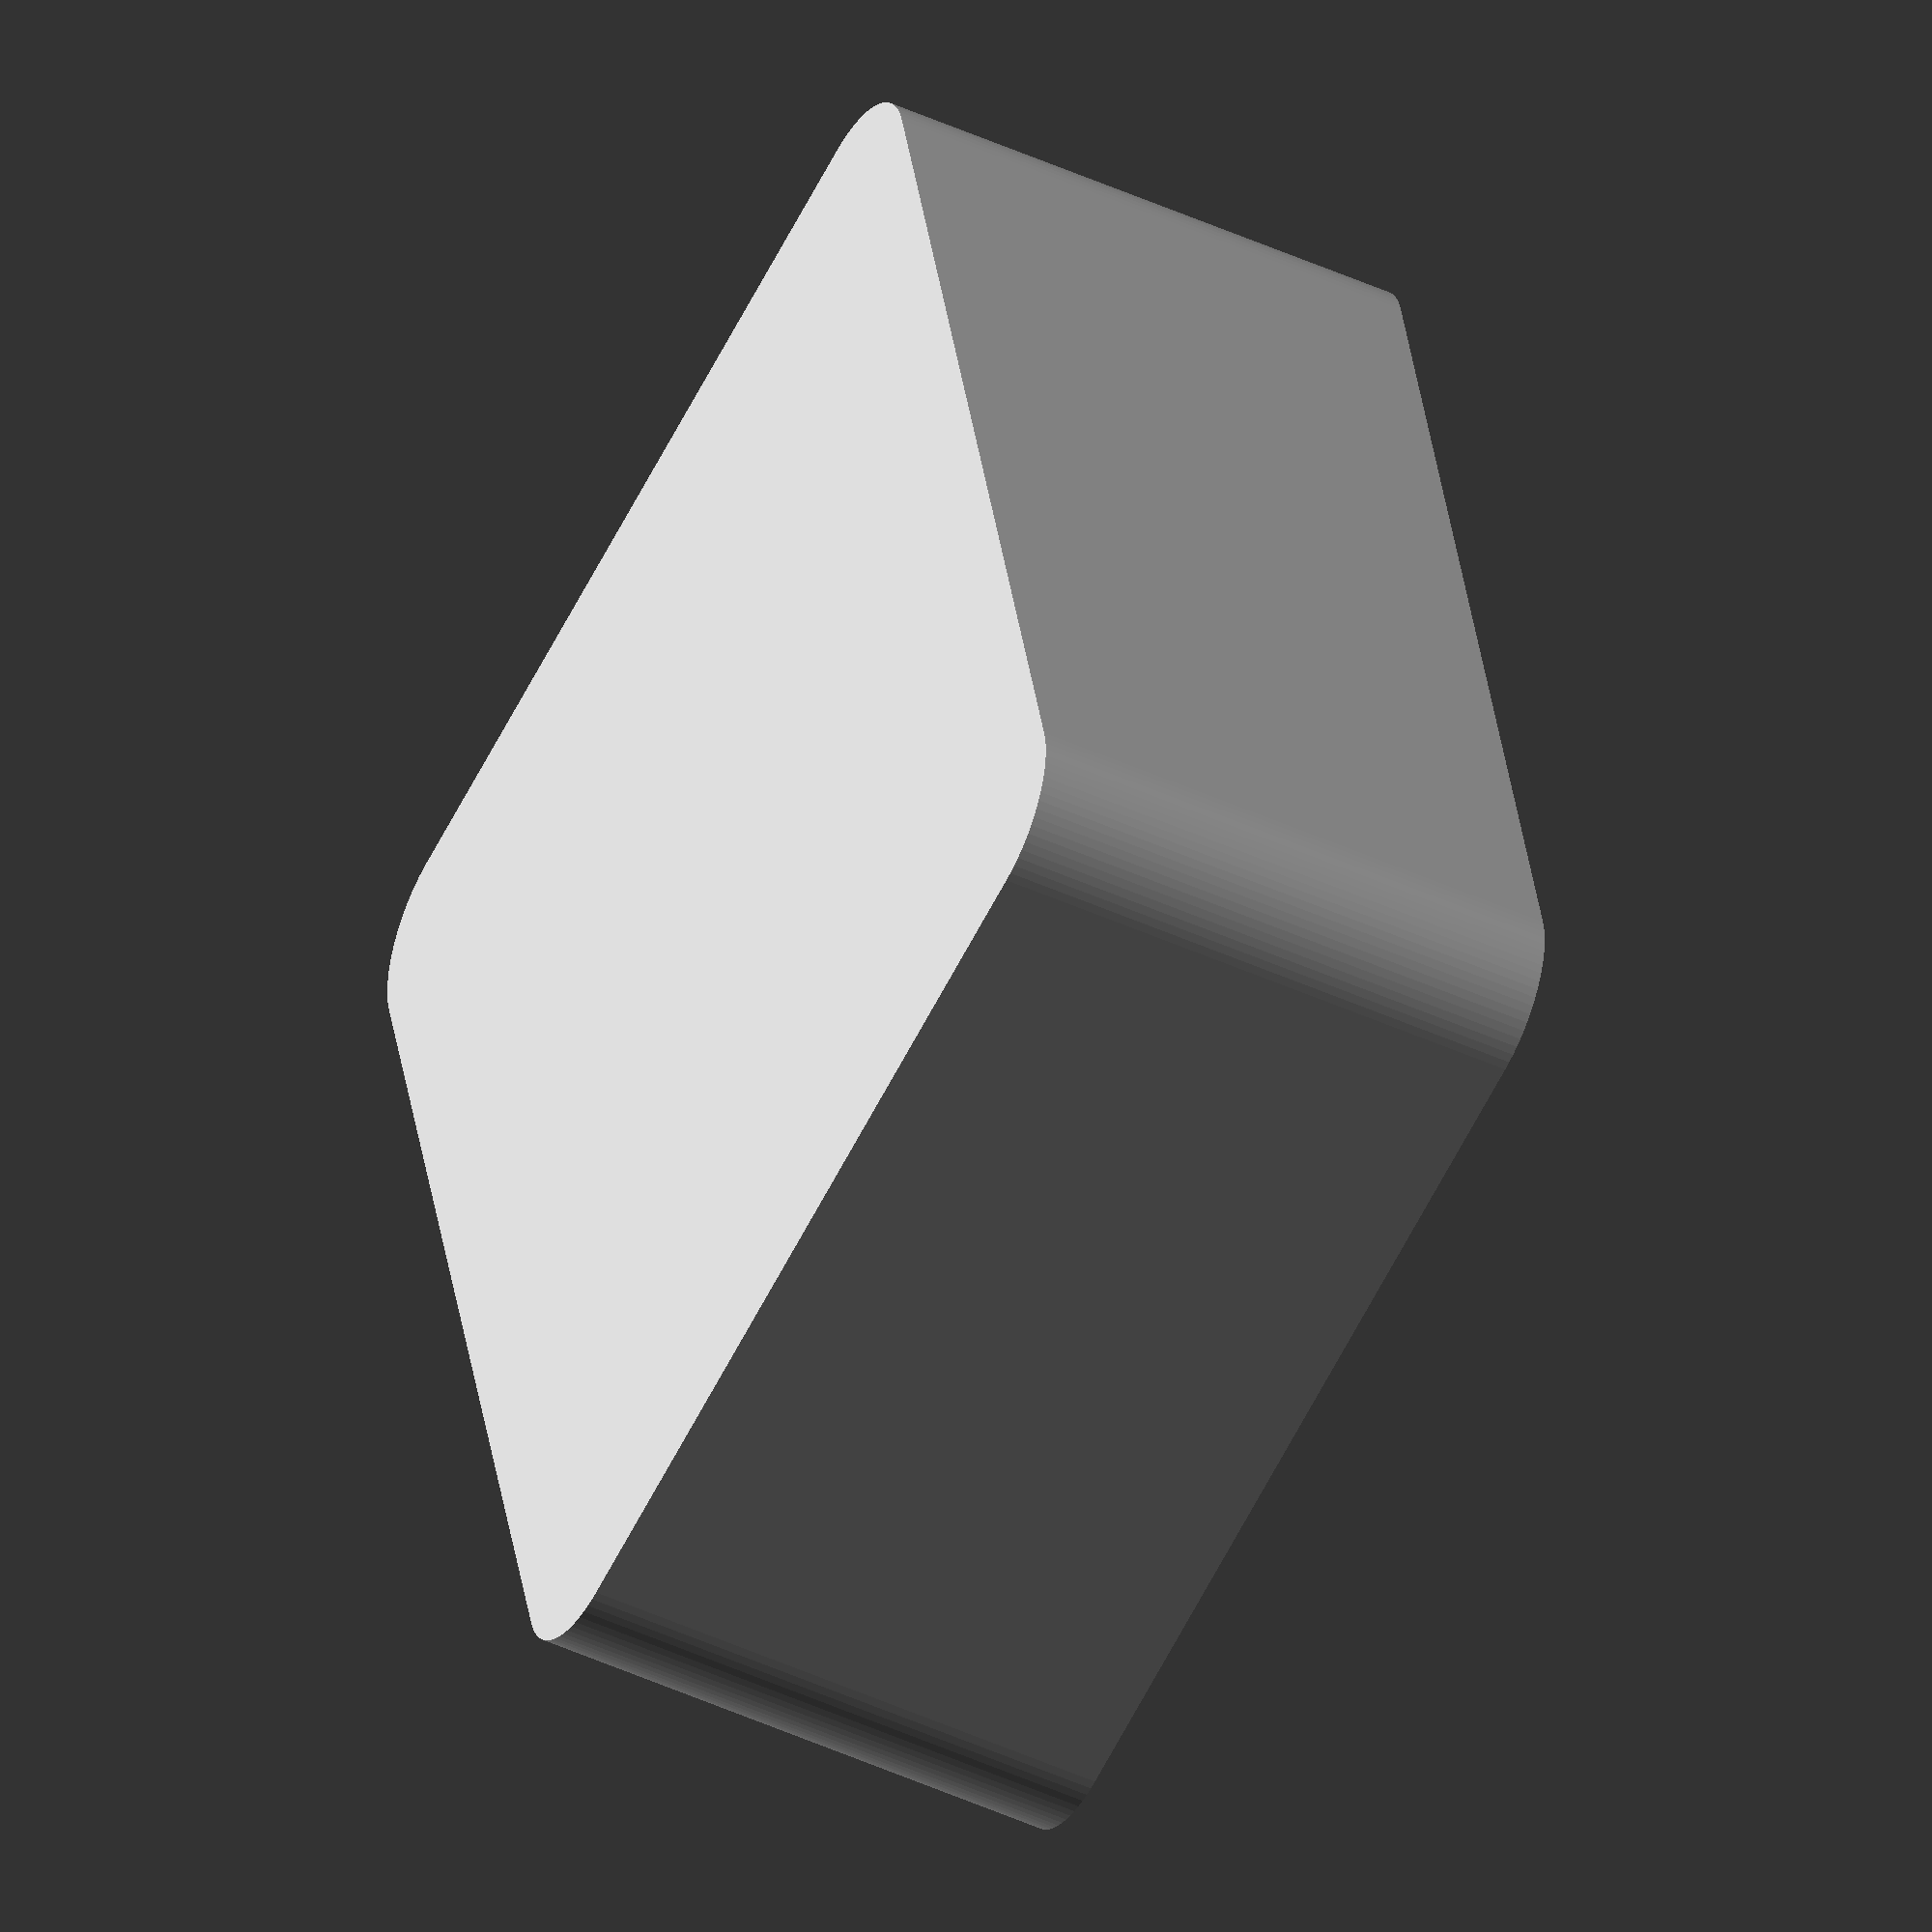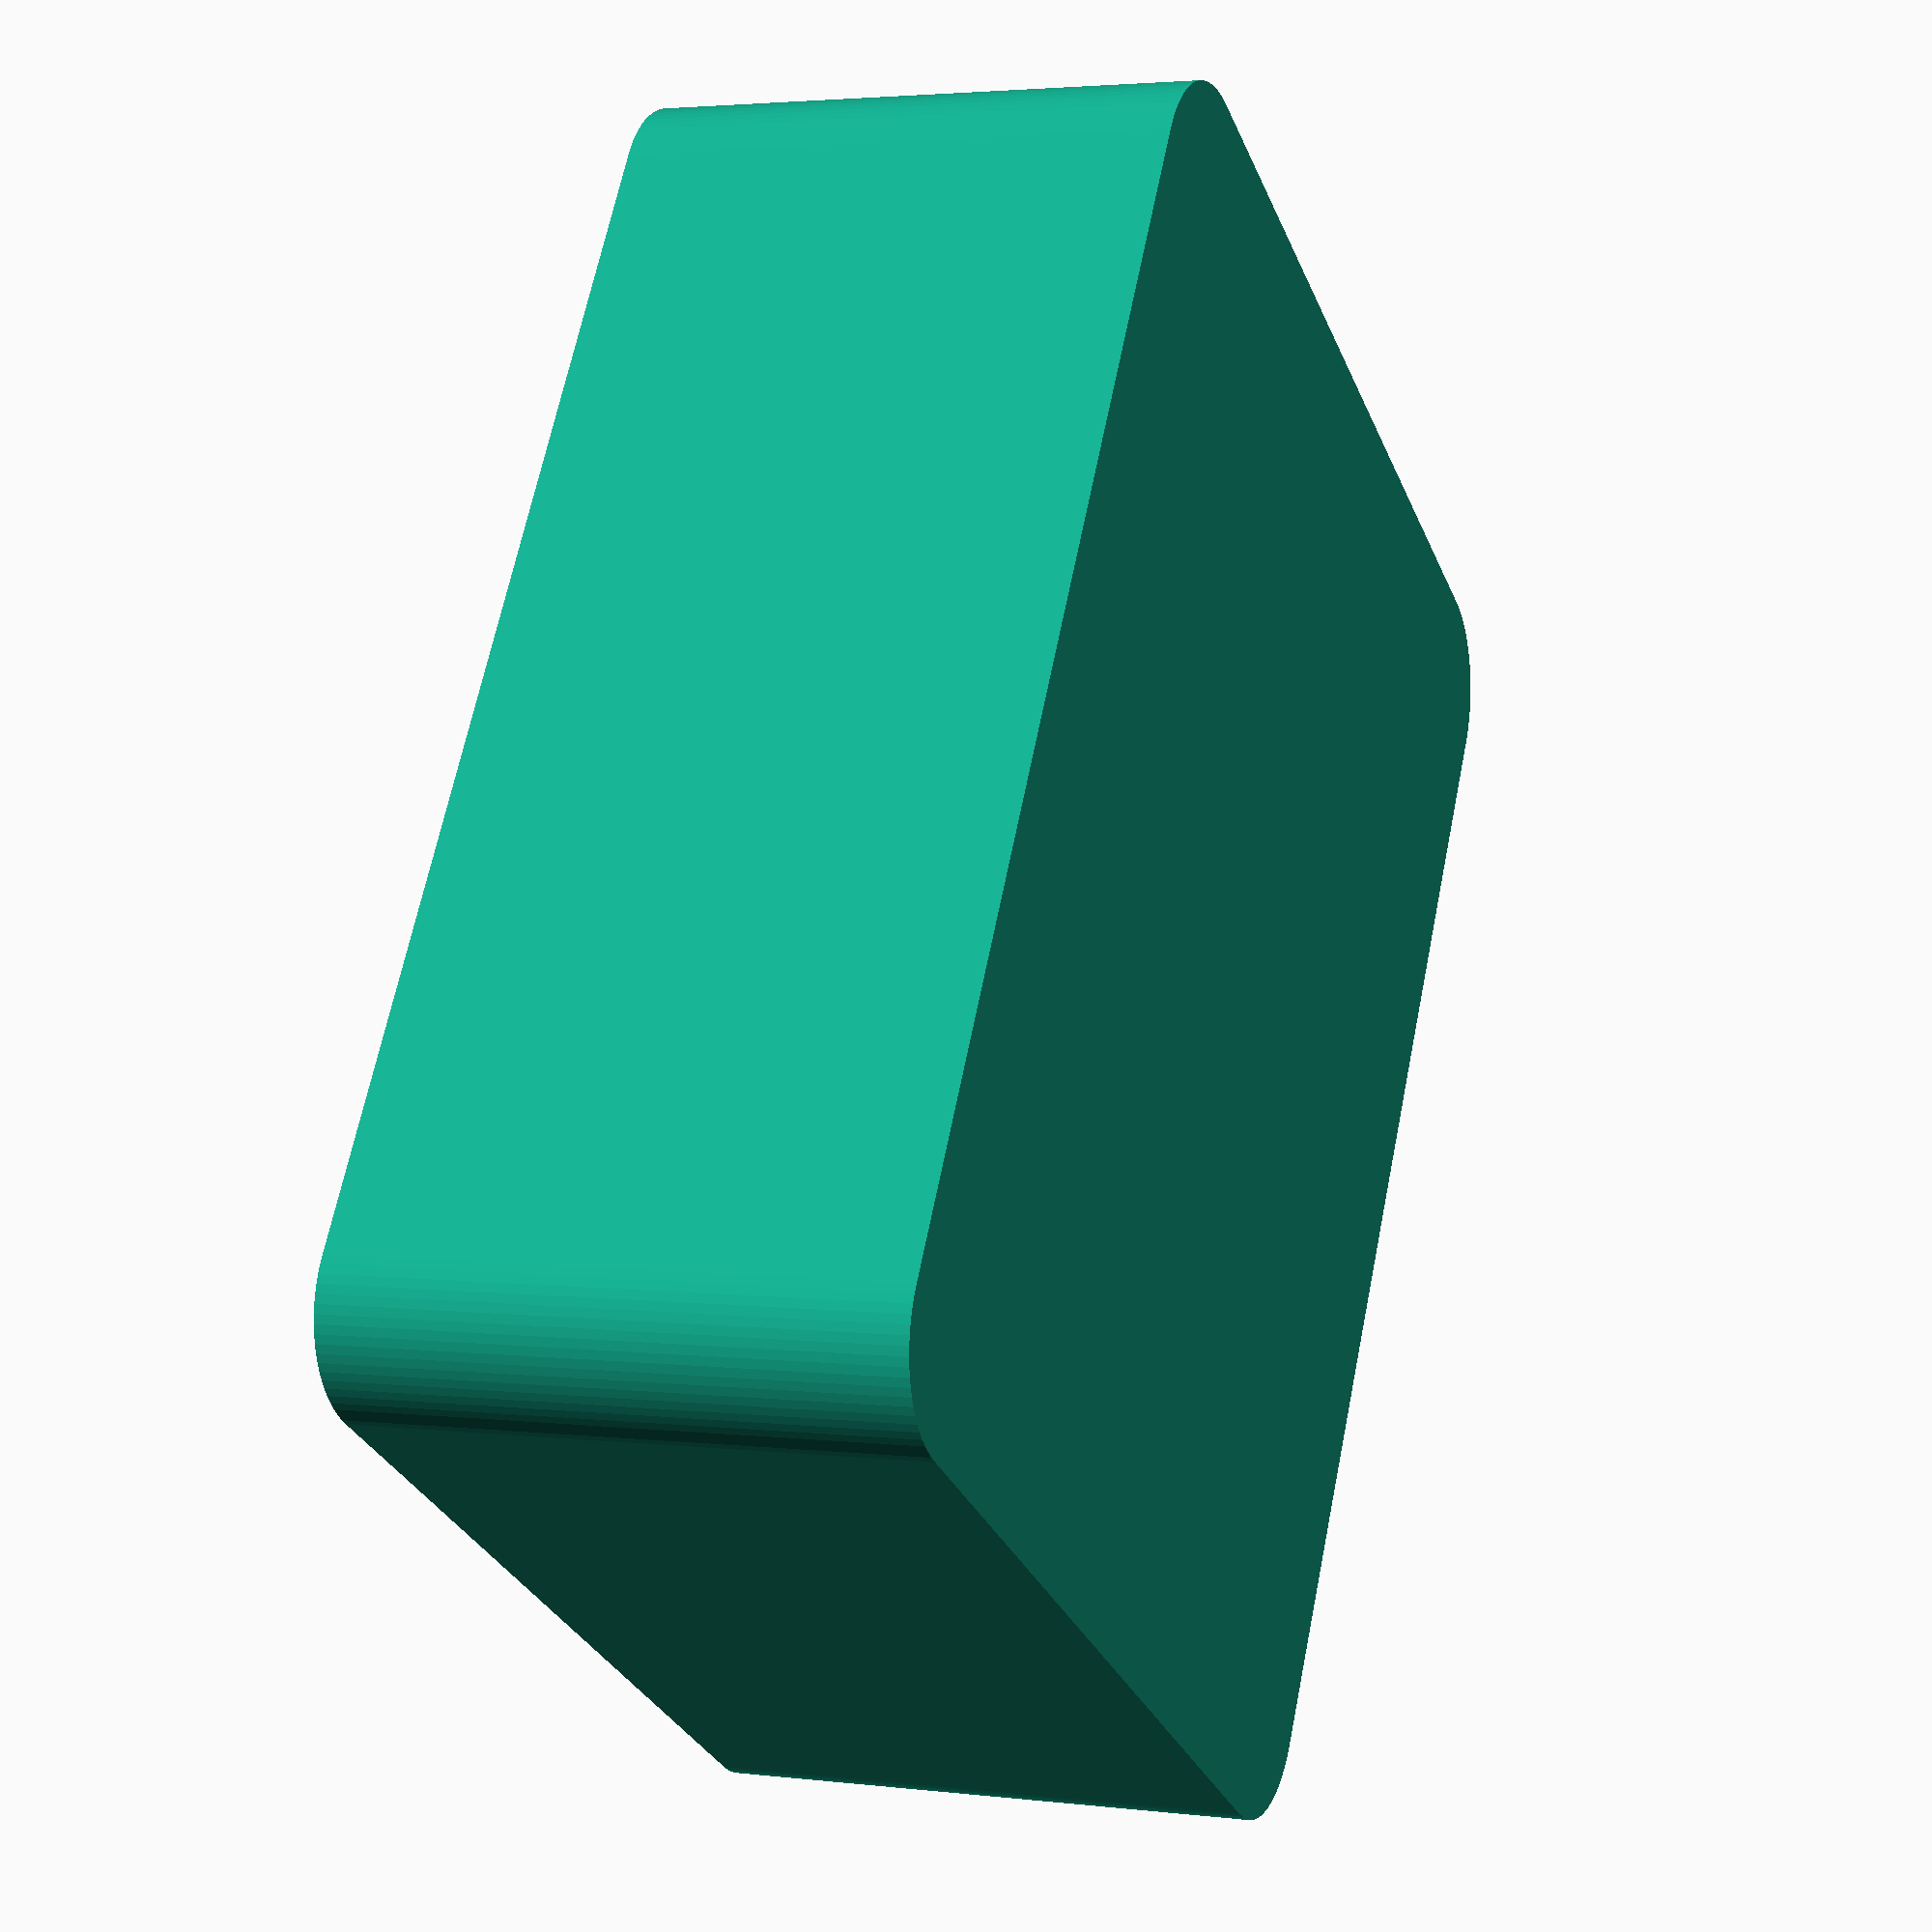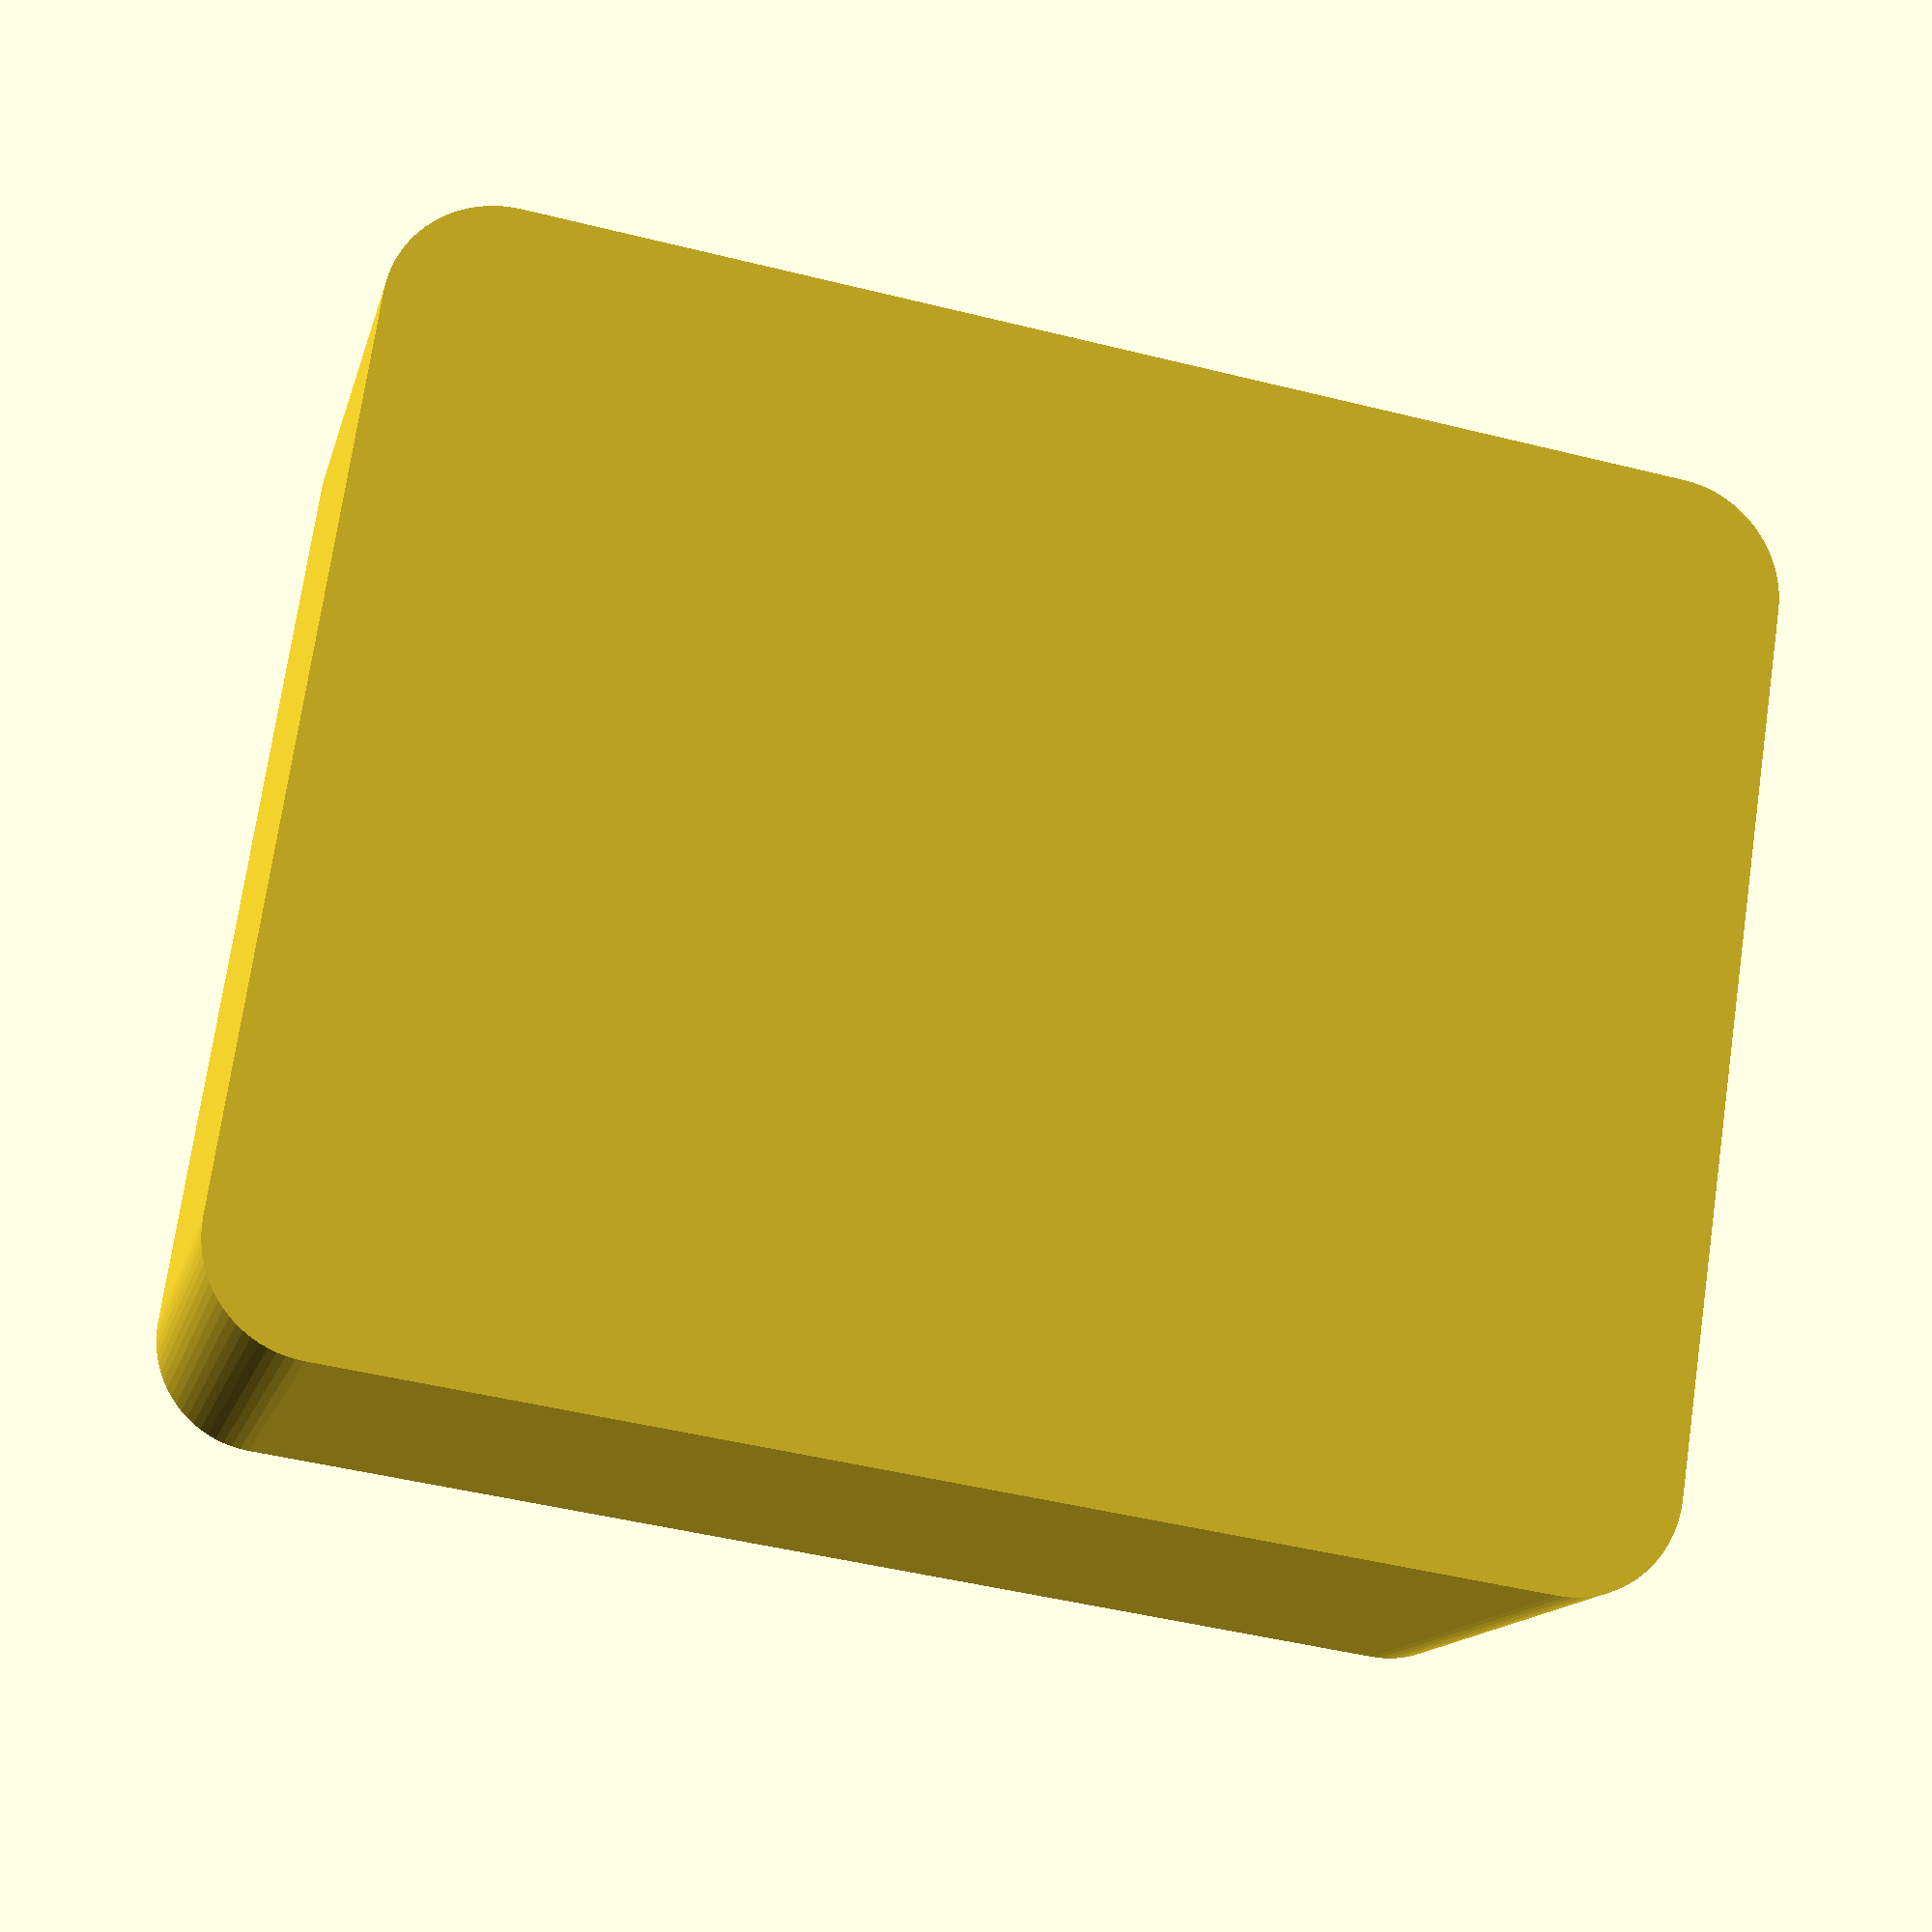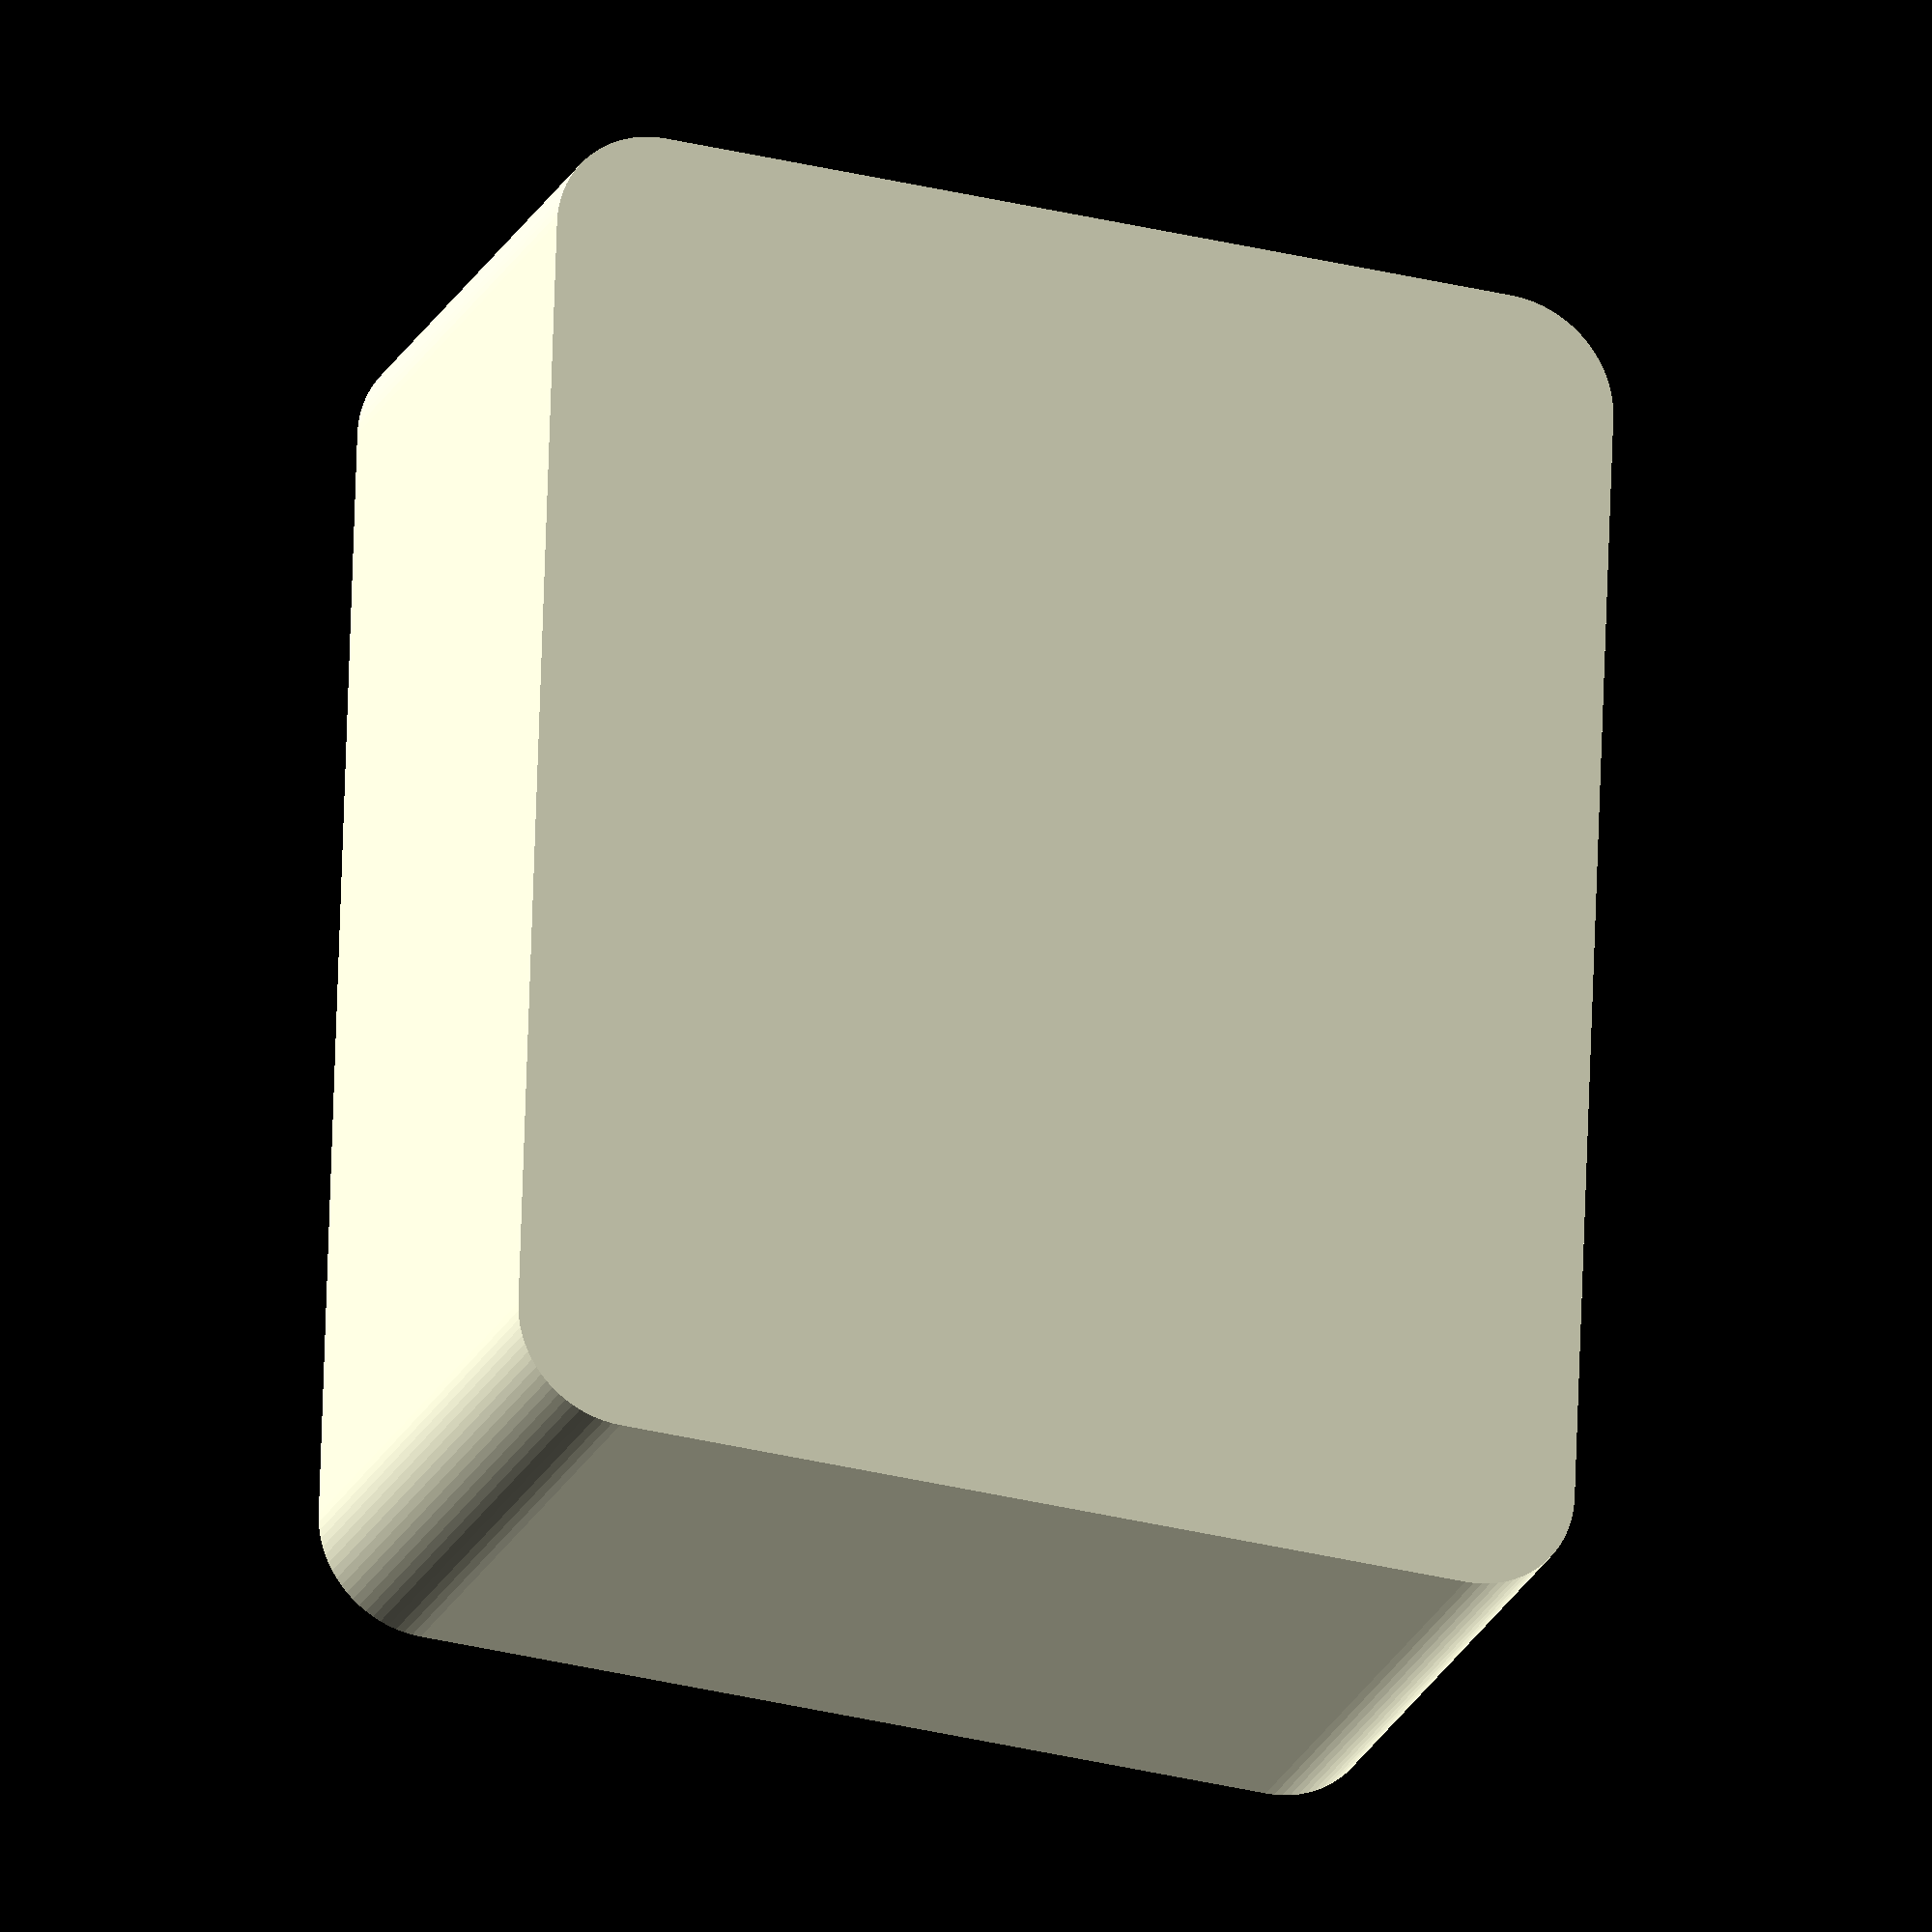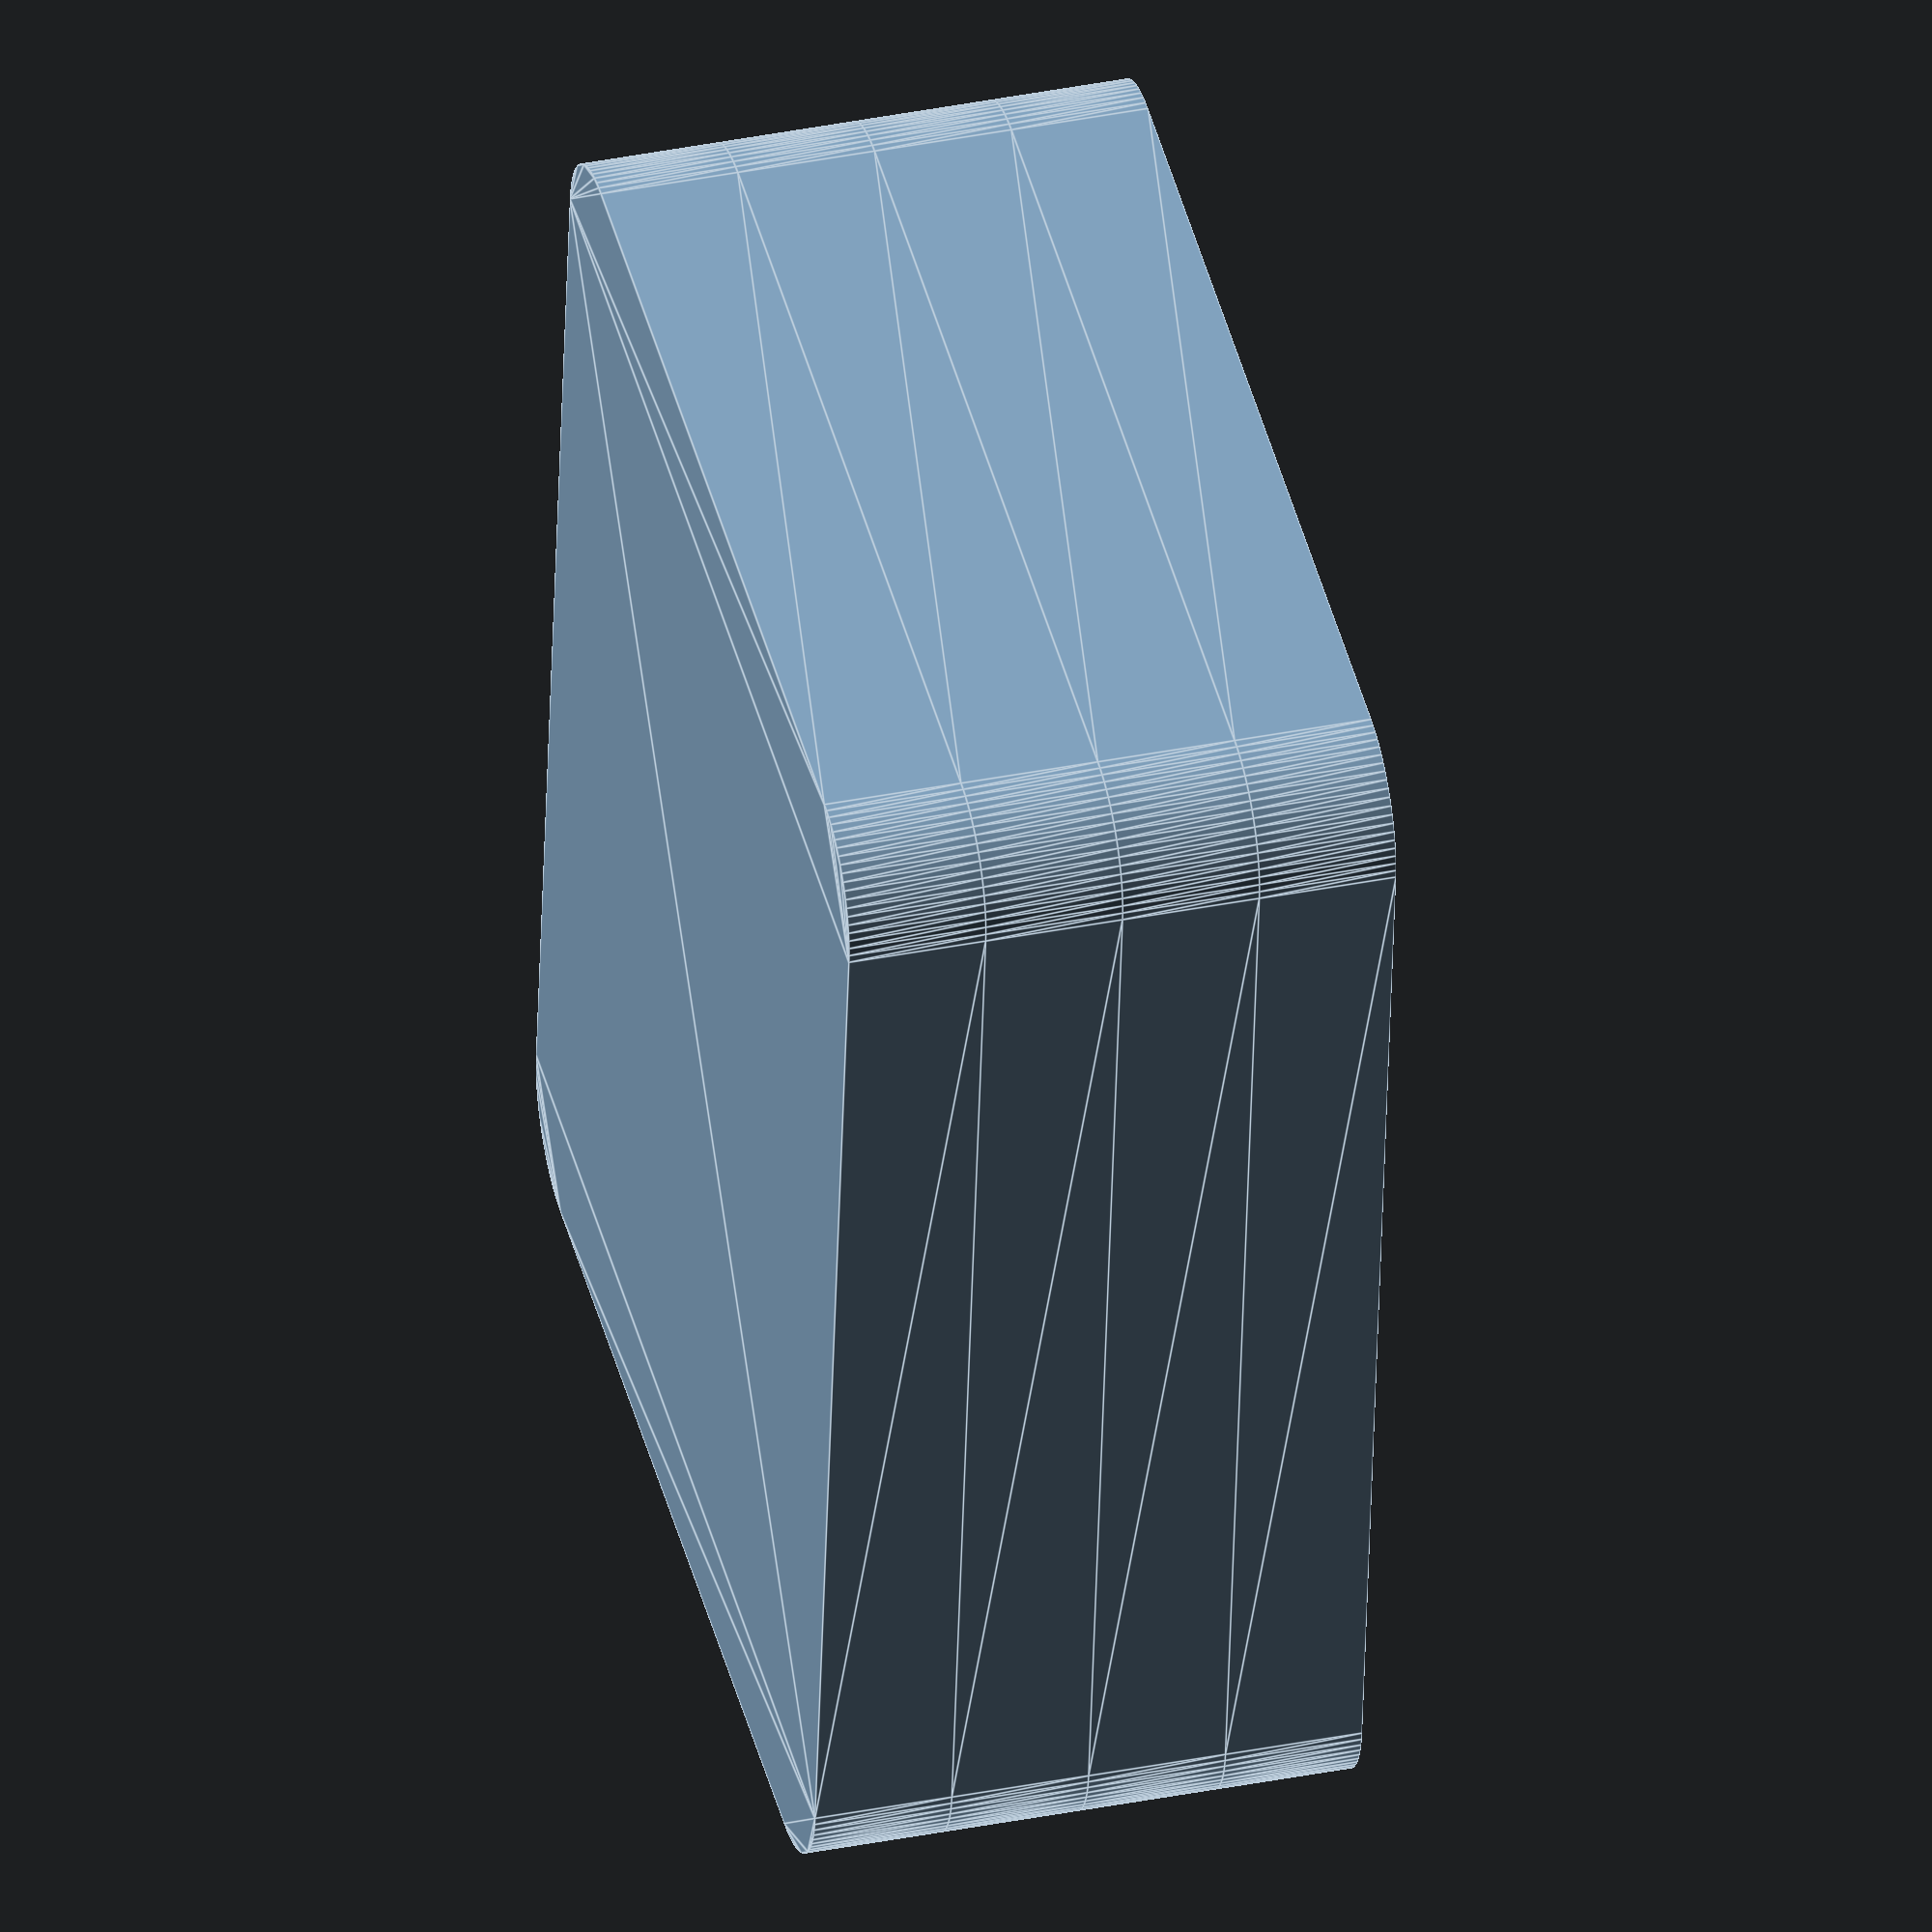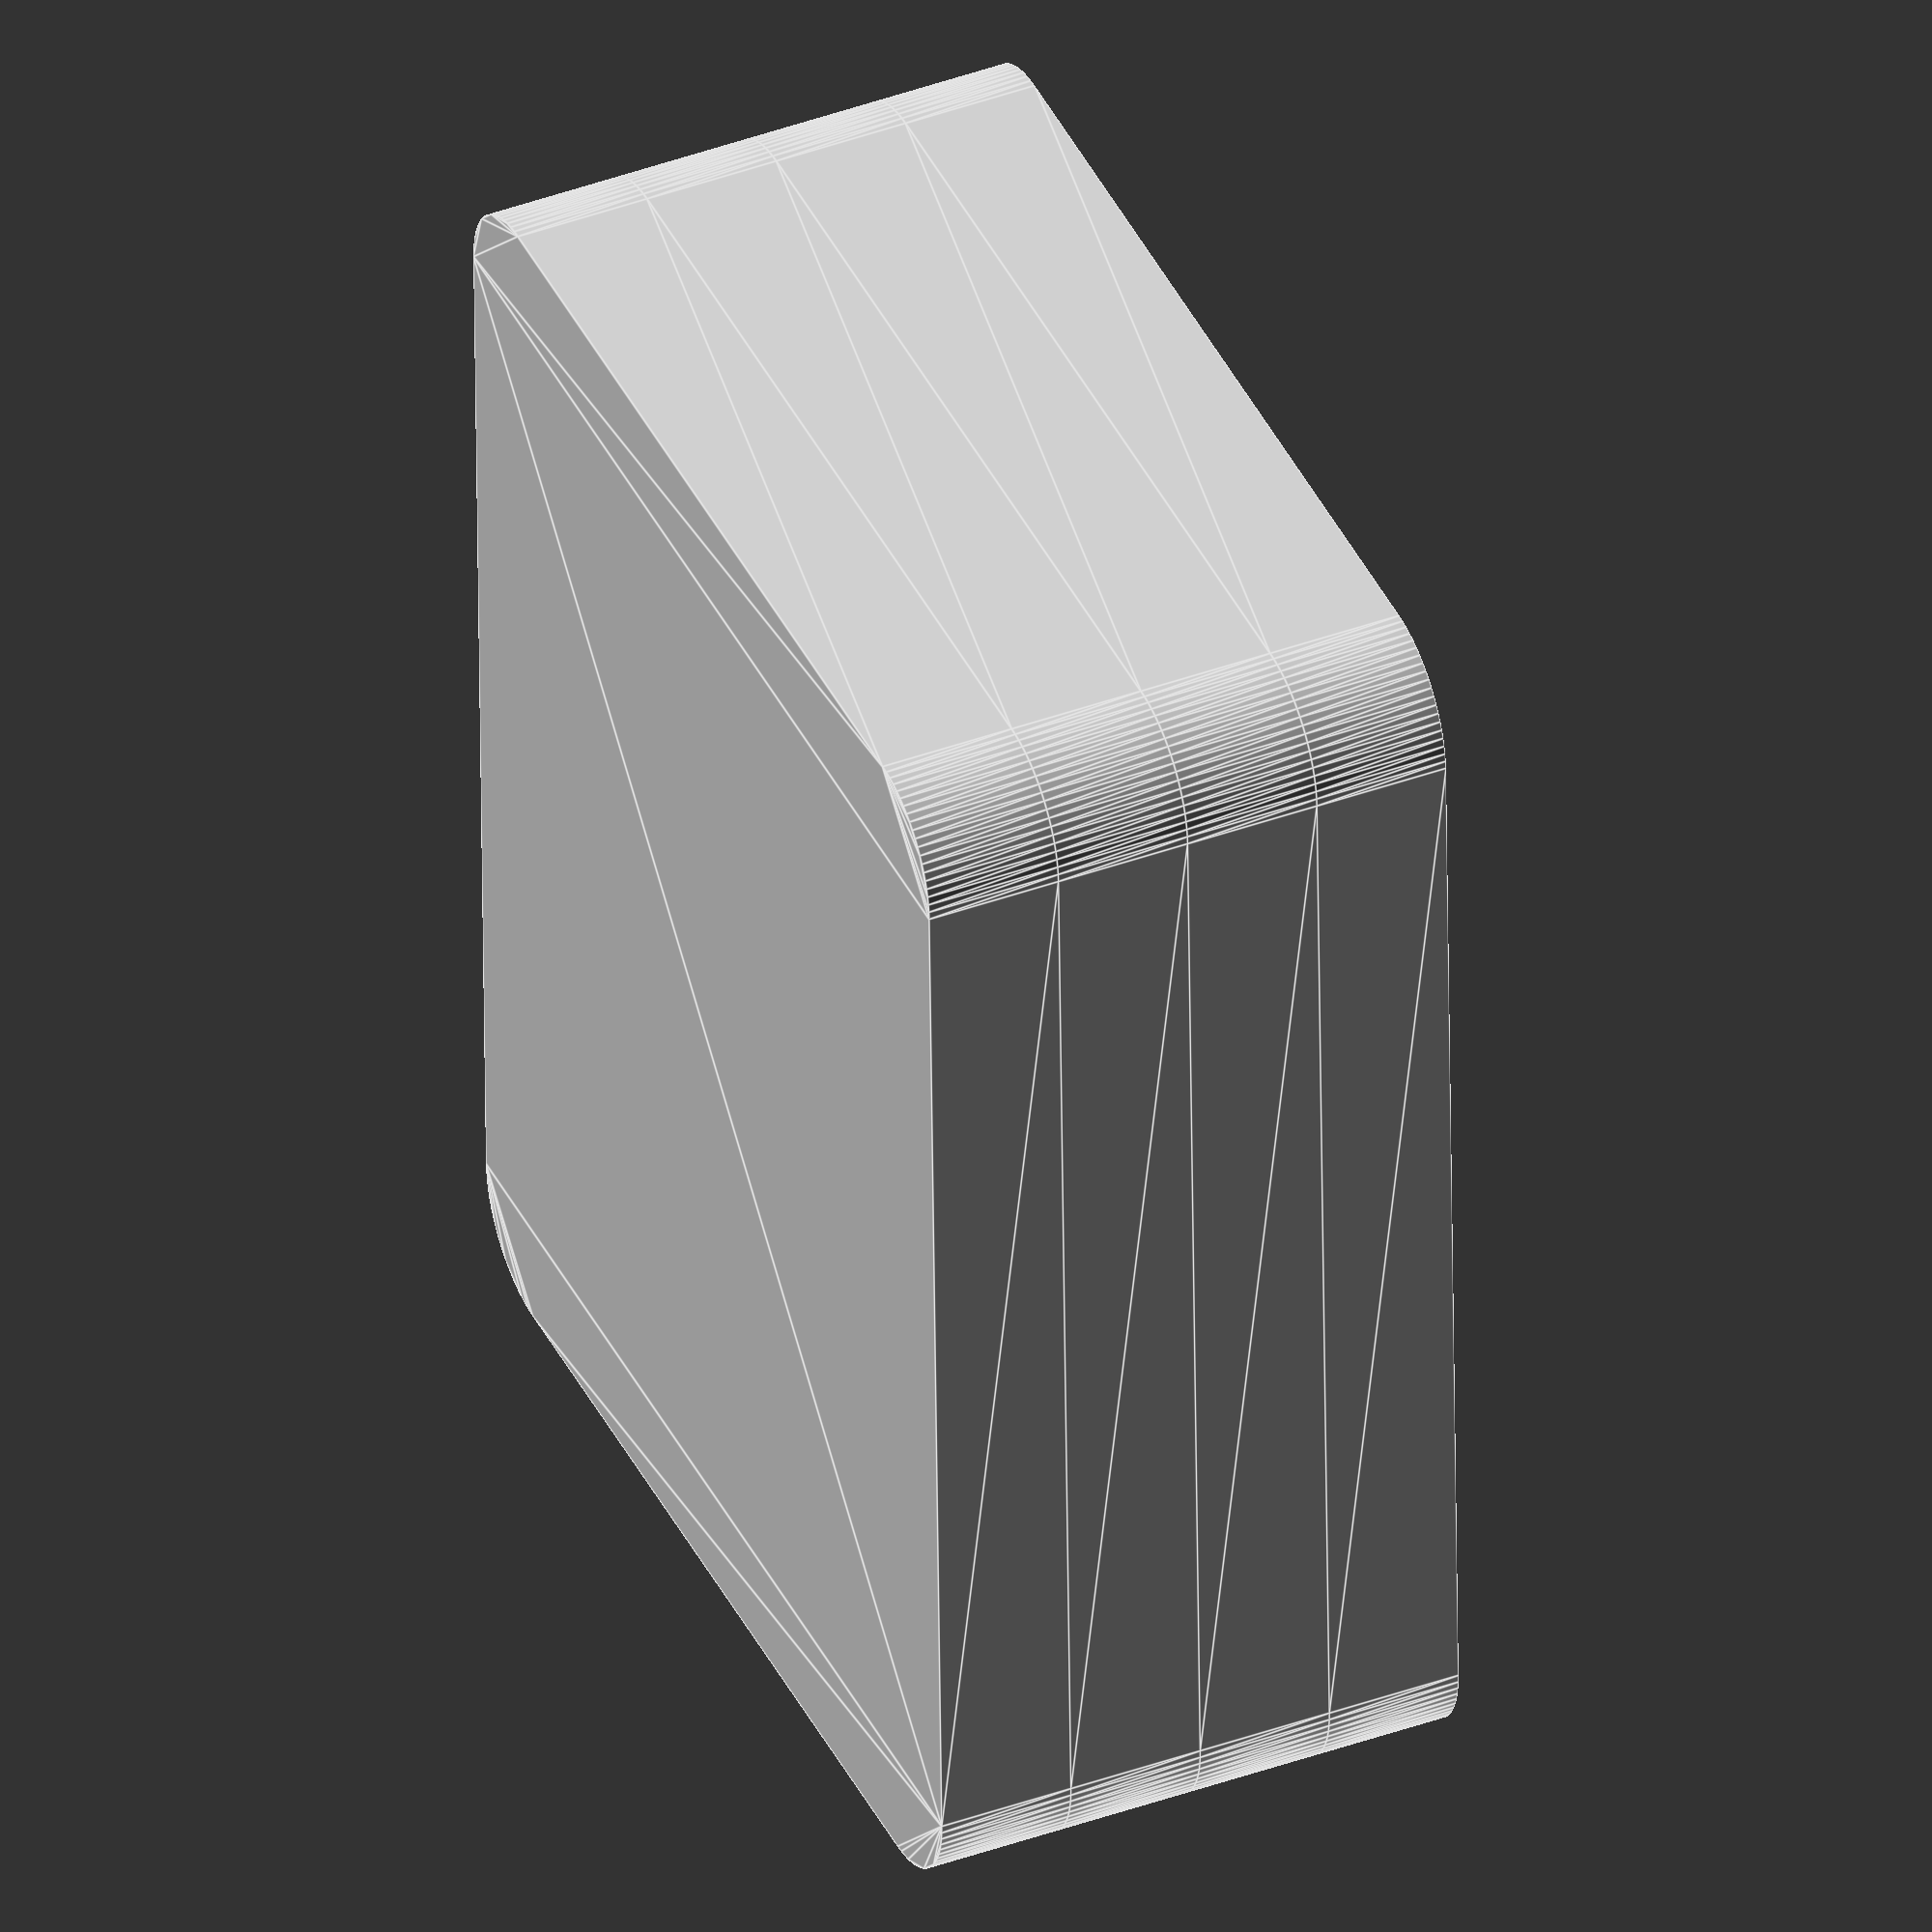
<openscad>
// Start: lazy_union
default_5_default_5();
// End: lazy_union

// Modules.

// 'PartMaterial undef-default - default 5.0'
module default_5_default_5() {
  // 'None : _combine_solids_and_holes'
  union() {
    // '_combine_solids_and_holes'
    difference() {
      // 'default : _combine_solids_and_holes'
      union() {
        // 'outer : _combine_solids_and_holes'
        union() {
          // 'hull'
          multmatrix(m=[[1.0, 0.0, 0.0, -50.0], [0.0, 1.0, 0.0, -40.0], [0.0, 0.0, 1.0, -20.0], [0.0, 0.0, 0.0, 1.0]]) {
            // 'hull : _combine_solids_and_holes'
            union() {
              // 'hull'
              linear_extrude(height=40.0, twist=0.0, slices=4, scale=[1.0, 1.0]) {
                polygon(points=[[8.0, 0.0], [92.0, 0.0], [92.62767276582277, 0.024661330134974513], [93.25147572032185, 0.09849327523889428], [93.86756291084724, 0.22104063681858133], [94.47213595499959, 0.39154786963876553], [95.06146745892073, 0.6089637399096981], [95.63192399791639, 0.8719478064930488], [96.1799885177276, 1.1788786851672537], [96.7022820183398, 1.5278640450004124], [97.19558438664149, 1.9167522751997437], [97.6568542494924, 2.3431457505076114], [98.08324772480026, 2.8044156133585236], [98.47213595499959, 3.297717981660207], [98.82112131483275, 3.8200114822724034], [99.12805219350696, 4.368076002083621], [99.3910362600903, 4.938532541079277], [99.60845213036124, 5.527864045000419], [99.77895936318143, 6.132437089152755], [99.90150672476112, 6.7485242796781515], [99.97533866986504, 7.37232723417724], [100.00000000000001, 8.0], [100.0, 72.0], [99.97533866986502, 72.62767276582277], [99.9015067247611, 73.25147572032185], [99.77895936318141, 73.86756291084724], [99.60845213036123, 74.47213595499957], [99.39103626009029, 75.06146745892072], [99.12805219350695, 75.63192399791637], [98.82112131483274, 76.17998851772758], [98.47213595499957, 76.70228201833977], [98.08324772480024, 77.19558438664146], [97.65685424949238, 77.65685424949237], [97.19558438664147, 78.08324772480023], [96.70228201833979, 78.47213595499957], [96.1799885177276, 78.82112131483272], [95.63192399791637, 79.12805219350693], [95.06146745892072, 79.39103626009027], [94.47213595499957, 79.60845213036121], [93.86756291084724, 79.77895936318139], [93.25147572032185, 79.90150672476108], [92.62767276582277, 79.975338669865], [92.0, 79.99999999999997], [8.0, 80.0], [7.37232723417724, 79.97533866986502], [6.748524279678152, 79.9015067247611], [6.132437089152757, 79.77895936318141], [5.52786404500042, 79.60845213036123], [4.938532541079281, 79.39103626009029], [4.368076002083625, 79.12805219350695], [3.8200114822724087, 78.82112131483274], [3.297717981660215, 78.47213595499957], [2.8044156133585307, 78.08324772480024], [2.3431457505076194, 77.65685424949238], [1.9167522751997517, 77.19558438664147], [1.5278640450004204, 76.70228201833979], [1.1788786851672617, 76.1799885177276], [0.8719478064930568, 75.63192399791637], [0.6089637399097052, 75.06146745892072], [0.39154786963877086, 74.47213595499959], [0.22104063681858666, 73.86756291084724], [0.09849327523889784, 73.25147572032185], [0.0246613301349754, 72.62767276582277], [-8.881784197001252e-16, 72.0], [0.0, 8.0], [0.02466133013497629, 7.372327234177241], [0.09849327523889784, 6.748524279678153], [0.22104063681858666, 6.1324370891527575], [0.39154786963877086, 5.527864045000421], [0.6089637399097052, 4.938532541079282], [0.8719478064930568, 4.368076002083626], [1.1788786851672617, 3.8200114822724105], [1.5278640450004204, 3.297717981660216], [1.9167522751997517, 2.8044156133585316], [2.3431457505076185, 2.3431457505076203], [2.8044156133585325, 1.9167522751997508], [3.297717981660214, 1.5278640450004213], [3.8200114822724114, 1.1788786851672608], [4.368076002083624, 0.8719478064930577], [4.938532541079277, 0.6089637399097079], [5.527864045000419, 0.39154786963877175], [6.132437089152758, 0.22104063681858666], [6.748524279678151, 0.09849327523889873], [7.372327234177234, 0.02466133013497629]]);
              }
            }
          }
        }
      }
      // 'default'
      union() {
        // 'hull'
        multmatrix(m=[[1.0, 0.0, 0.0, -48.5], [0.0, 1.0, 0.0, -38.5], [0.0, 0.0, 1.0, -18.5], [0.0, 0.0, 0.0, 1.0]]) {
          // 'hull : _combine_solids_and_holes'
          union() {
            // 'hull'
            linear_extrude(height=37.0, twist=0.0, slices=4, scale=[1.0, 1.0]) {
              polygon(points=[[6.5, 0.0], [90.5, 0.0], [91.00998412223099, 0.020037330734667513], [91.5168240227615, 0.08002578613160338], [92.01739486506338, 0.17959551741509916], [92.50861046343715, 0.31813264408149866], [92.98744231037308, 0.49478303867663254], [93.45093824830705, 0.7084575927756056], [93.89624067065367, 0.9578389316983973], [94.32060413990108, 1.2413895365628385], [94.72141231414619, 1.5573612235997958], [95.09619407771255, 1.9038059222874386], [95.4426387764002, 2.278587685853805], [95.75861046343715, 2.679395860098923], [96.0421610683016, 3.1037593293463317], [96.29154240722438, 3.5490617516929444], [96.50521696132336, 4.012557689626917], [96.68186735591848, 4.491389536562842], [96.82040448258489, 4.982605134936616], [96.91997421386839, 5.483175977238501], [96.97996266926532, 5.990015877769008], [96.99999999999997, 6.500000000000001], [97.0, 70.5], [96.97996266926533, 71.00998412223099], [96.9199742138684, 71.5168240227615], [96.8204044825849, 72.01739486506338], [96.6818673559185, 72.50861046343715], [96.50521696132336, 72.98744231037308], [96.2915424072244, 73.45093824830705], [96.0421610683016, 73.89624067065367], [95.75861046343715, 74.32060413990106], [95.4426387764002, 74.72141231414619], [95.09619407771255, 75.09619407771255], [94.72141231414619, 75.4426387764002], [94.32060413990108, 75.75861046343715], [93.89624067065367, 76.0421610683016], [93.45093824830705, 76.29154240722438], [92.98744231037308, 76.50521696132336], [92.50861046343715, 76.68186735591848], [92.01739486506338, 76.82040448258489], [91.5168240227615, 76.91997421386839], [91.00998412223099, 76.97996266926532], [90.5, 76.99999999999999], [6.5, 77.0], [5.990015877769007, 76.97996266926533], [5.483175977238499, 76.9199742138684], [4.982605134936614, 76.8204044825849], [4.491389536562842, 76.6818673559185], [4.012557689626916, 76.50521696132337], [3.5490617516929452, 76.2915424072244], [3.1037593293463317, 76.0421610683016], [2.6793958600989245, 75.75861046343715], [2.2785876858538057, 75.4426387764002], [1.9038059222874404, 75.09619407771255], [1.5573612235997984, 74.72141231414619], [1.2413895365628411, 74.32060413990108], [0.9578389316984, 73.89624067065367], [0.7084575927756083, 73.45093824830705], [0.4947830386766352, 72.98744231037308], [0.3181326440815013, 72.50861046343717], [0.17959551741510182, 72.01739486506338], [0.08002578613160427, 71.5168240227615], [0.020037330734667513, 71.00998412223099], [-8.881784197001252e-16, 70.5], [0.0, 6.5], [0.0200373307346684, 5.990015877769008], [0.08002578613160427, 5.483175977238499], [0.17959551741510182, 4.982605134936615], [0.3181326440815013, 4.491389536562842], [0.4947830386766352, 4.012557689626917], [0.7084575927756083, 3.5490617516929466], [0.9578389316984, 3.103759329346333], [1.2413895365628411, 2.679395860098925], [1.5573612235997984, 2.2785876858538066], [1.9038059222874395, 1.9038059222874413], [2.2785876858538074, 1.5573612235997976], [2.6793958600989236, 1.241389536562842], [3.103759329346334, 0.9578389316983991], [3.5490617516929444, 0.7084575927756092], [4.012557689626912, 0.49478303867663787], [4.49138953656284, 0.3181326440815022], [4.982605134936616, 0.17959551741510182], [5.483175977238497, 0.08002578613160516], [5.990015877769003, 0.0200373307346684]]);
            }
          }
        }
      }
    }
  }
} // end module default_5_default_5


</openscad>
<views>
elev=45.5 azim=284.8 roll=242.0 proj=o view=solid
elev=177.0 azim=120.8 roll=247.5 proj=p view=solid
elev=14.0 azim=351.4 roll=166.8 proj=p view=solid
elev=203.6 azim=272.0 roll=200.7 proj=o view=solid
elev=142.6 azim=96.6 roll=104.4 proj=o view=edges
elev=318.5 azim=88.5 roll=66.2 proj=o view=edges
</views>
